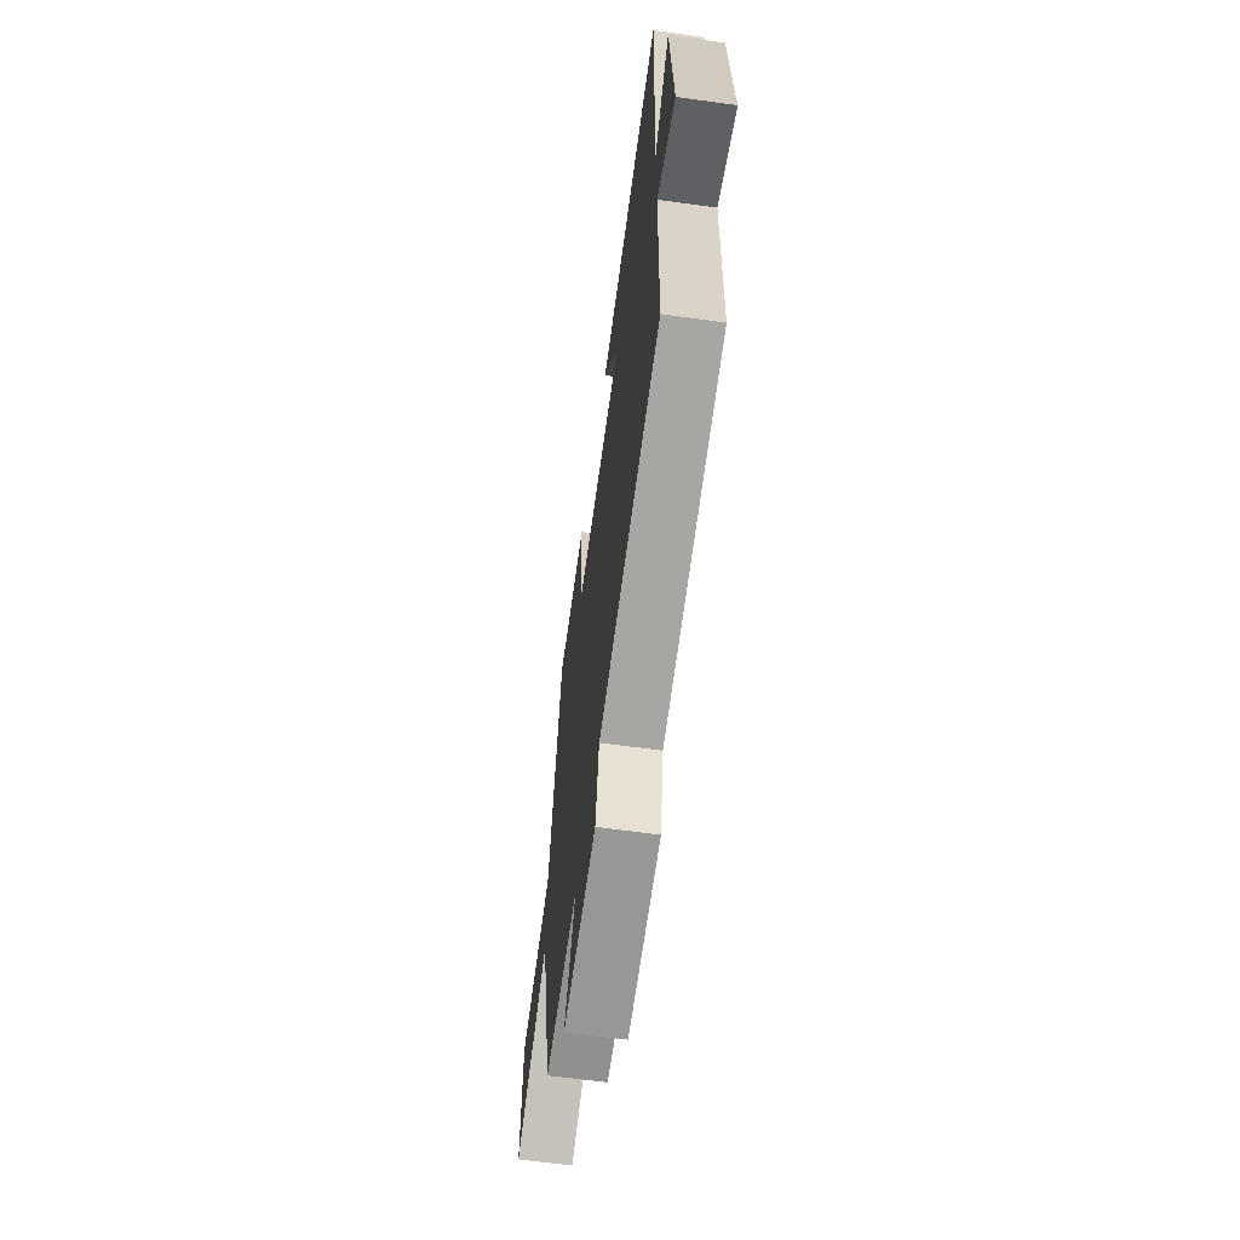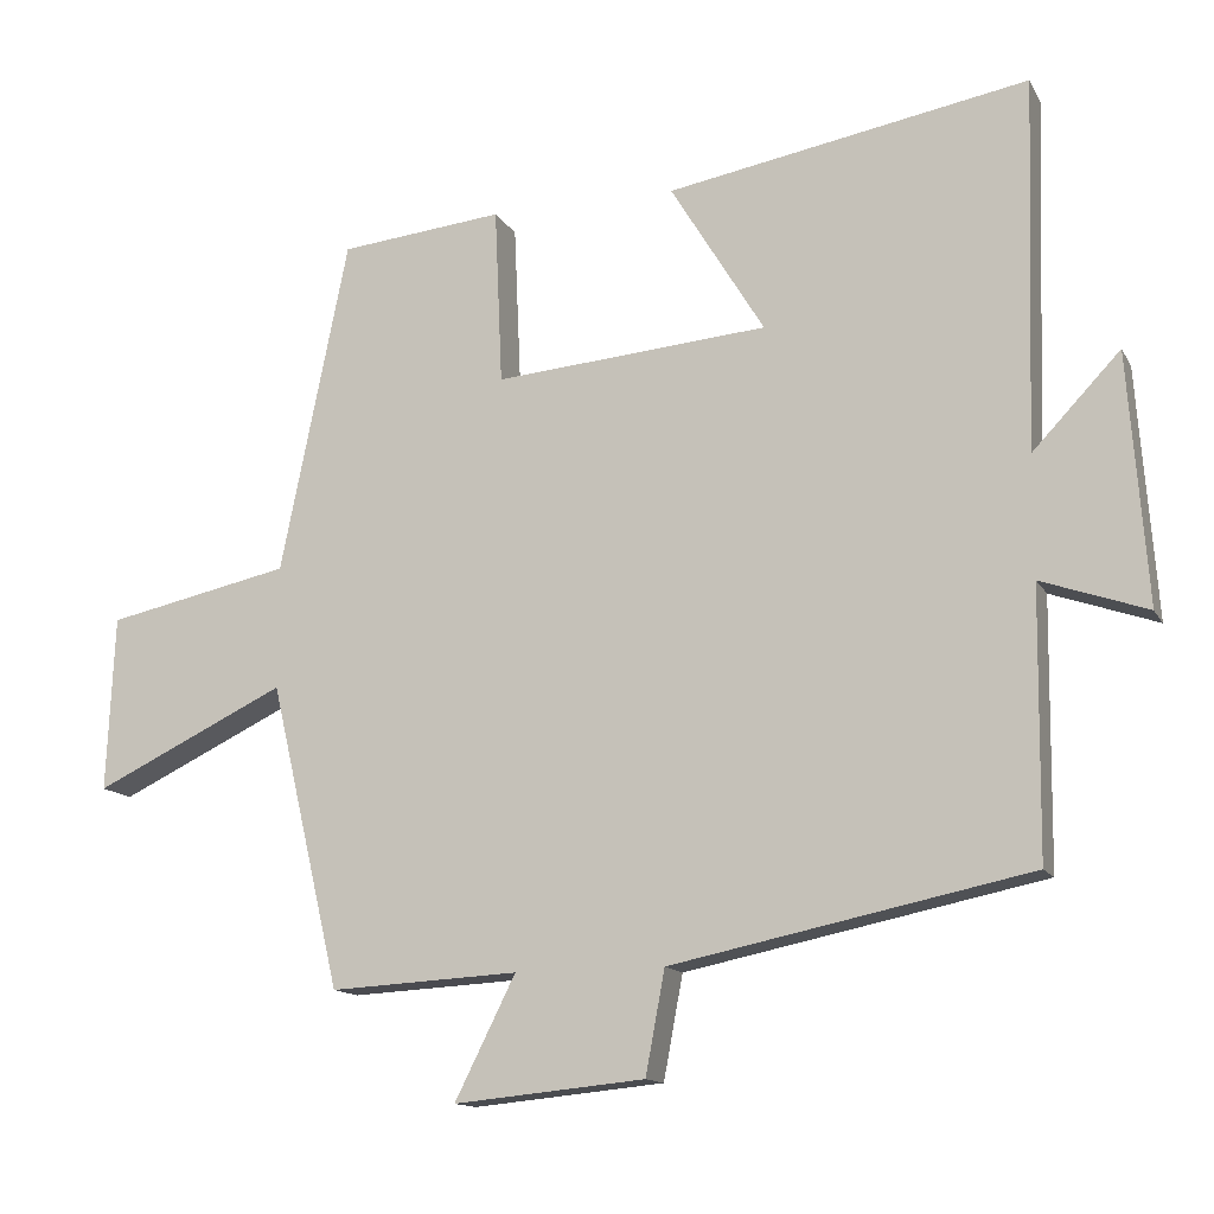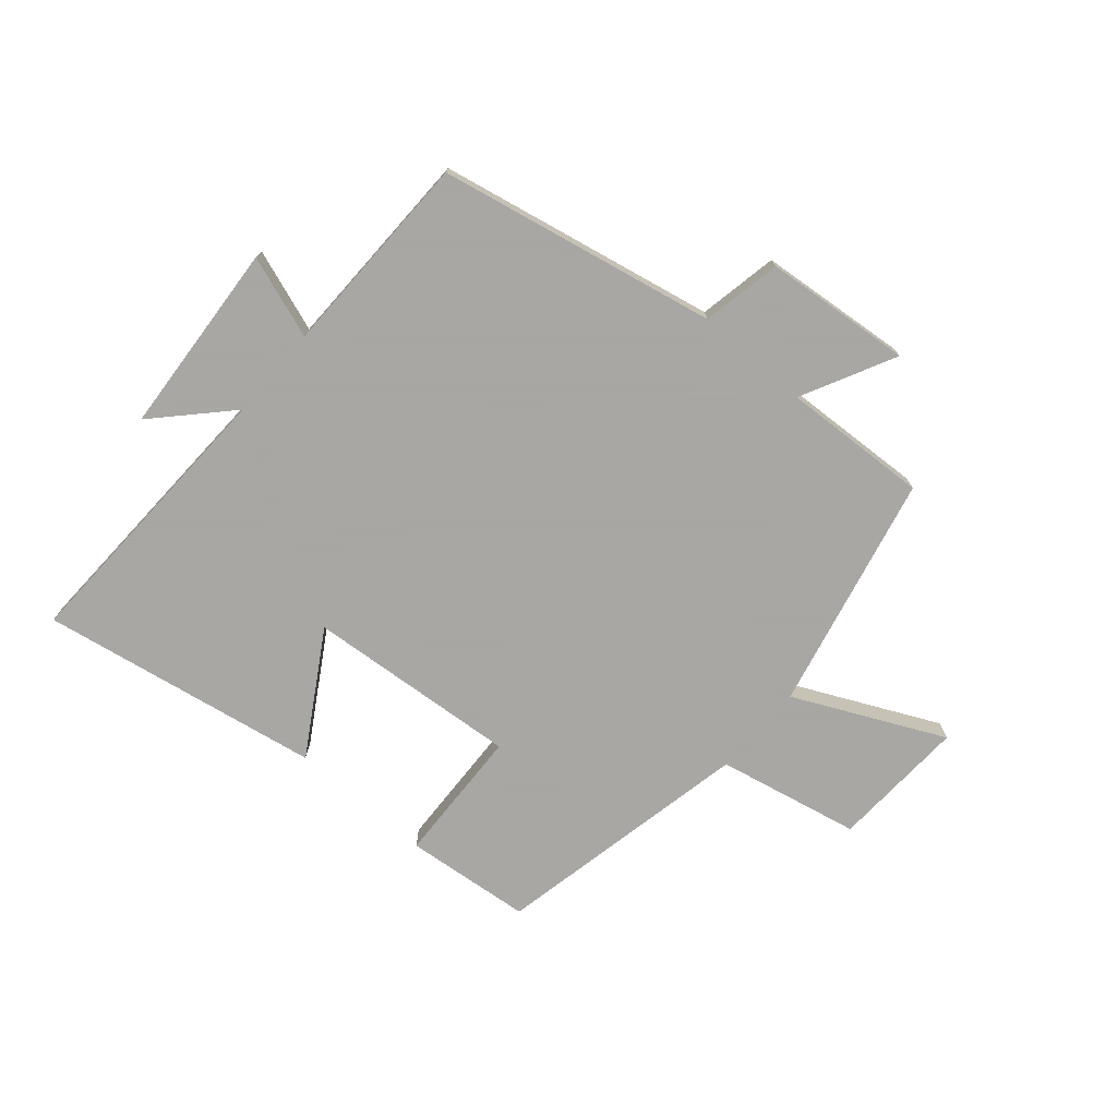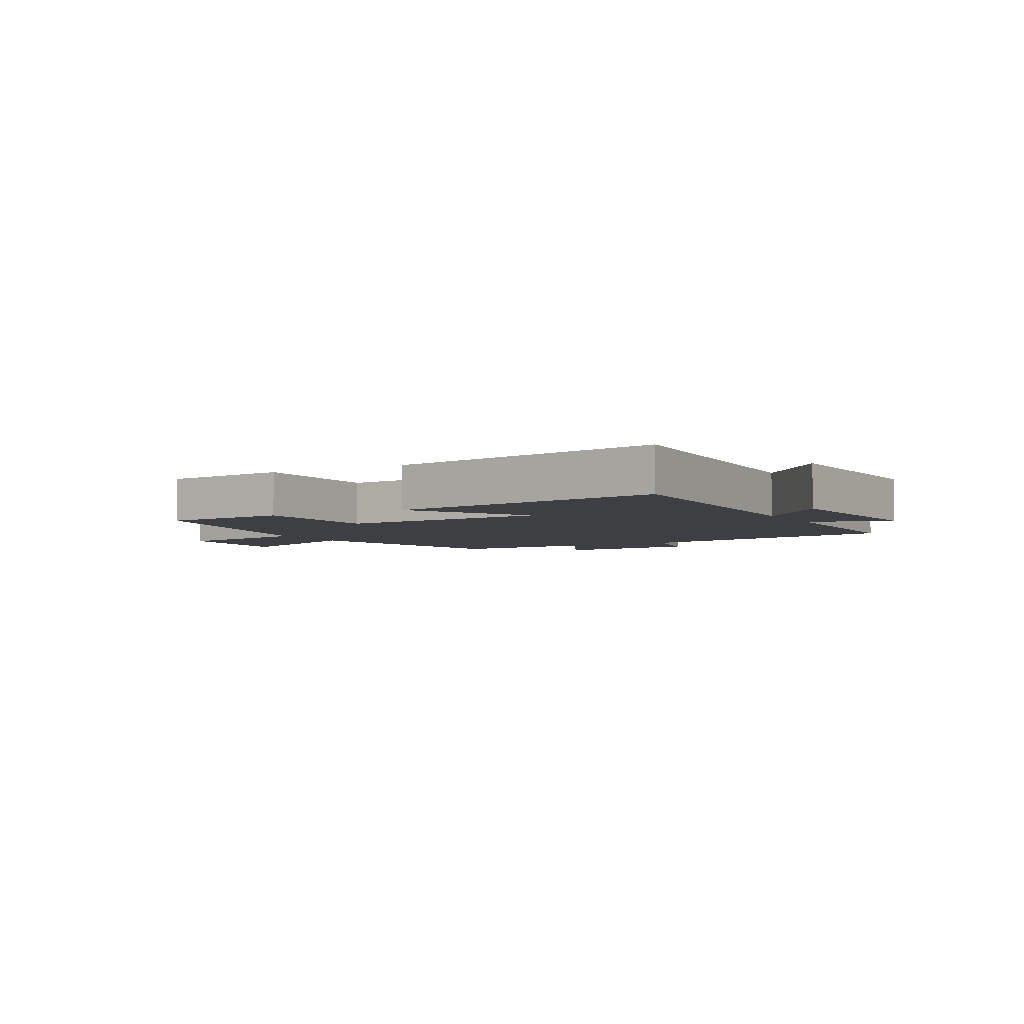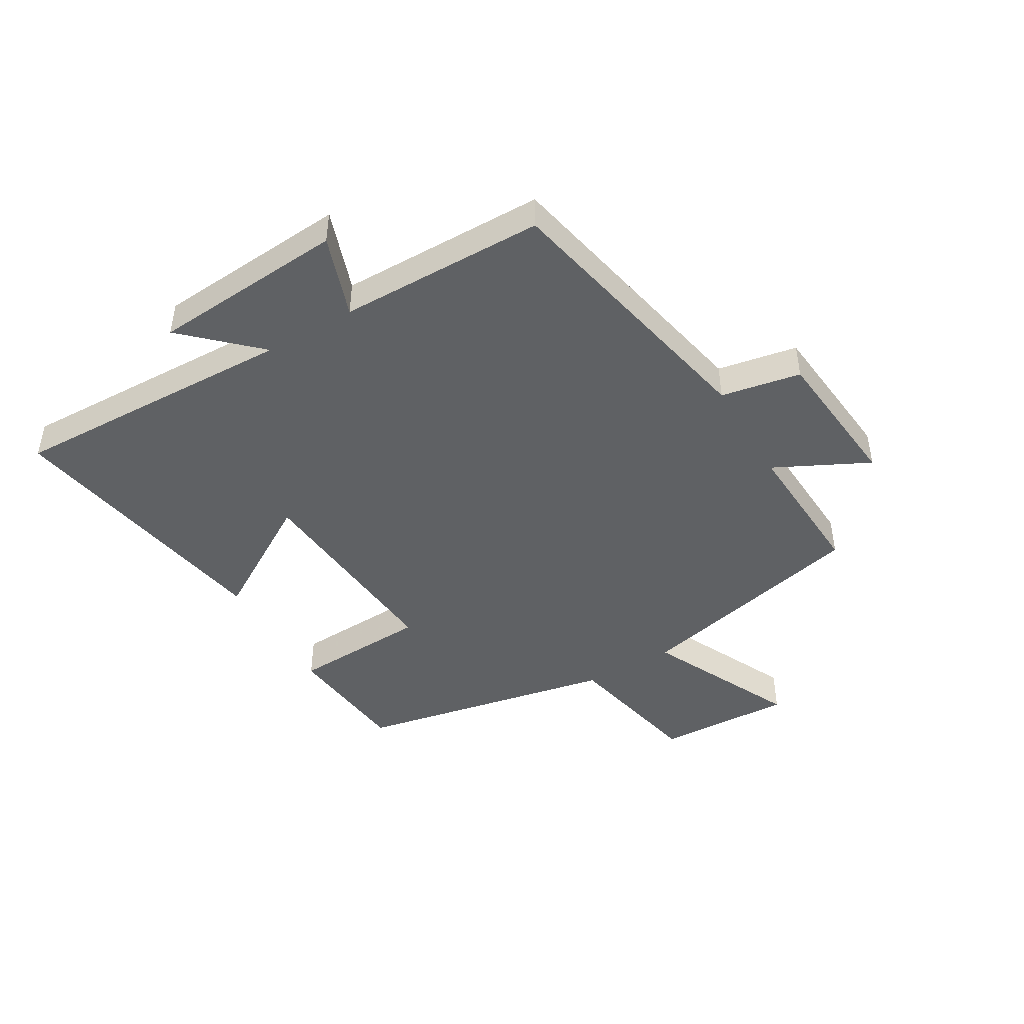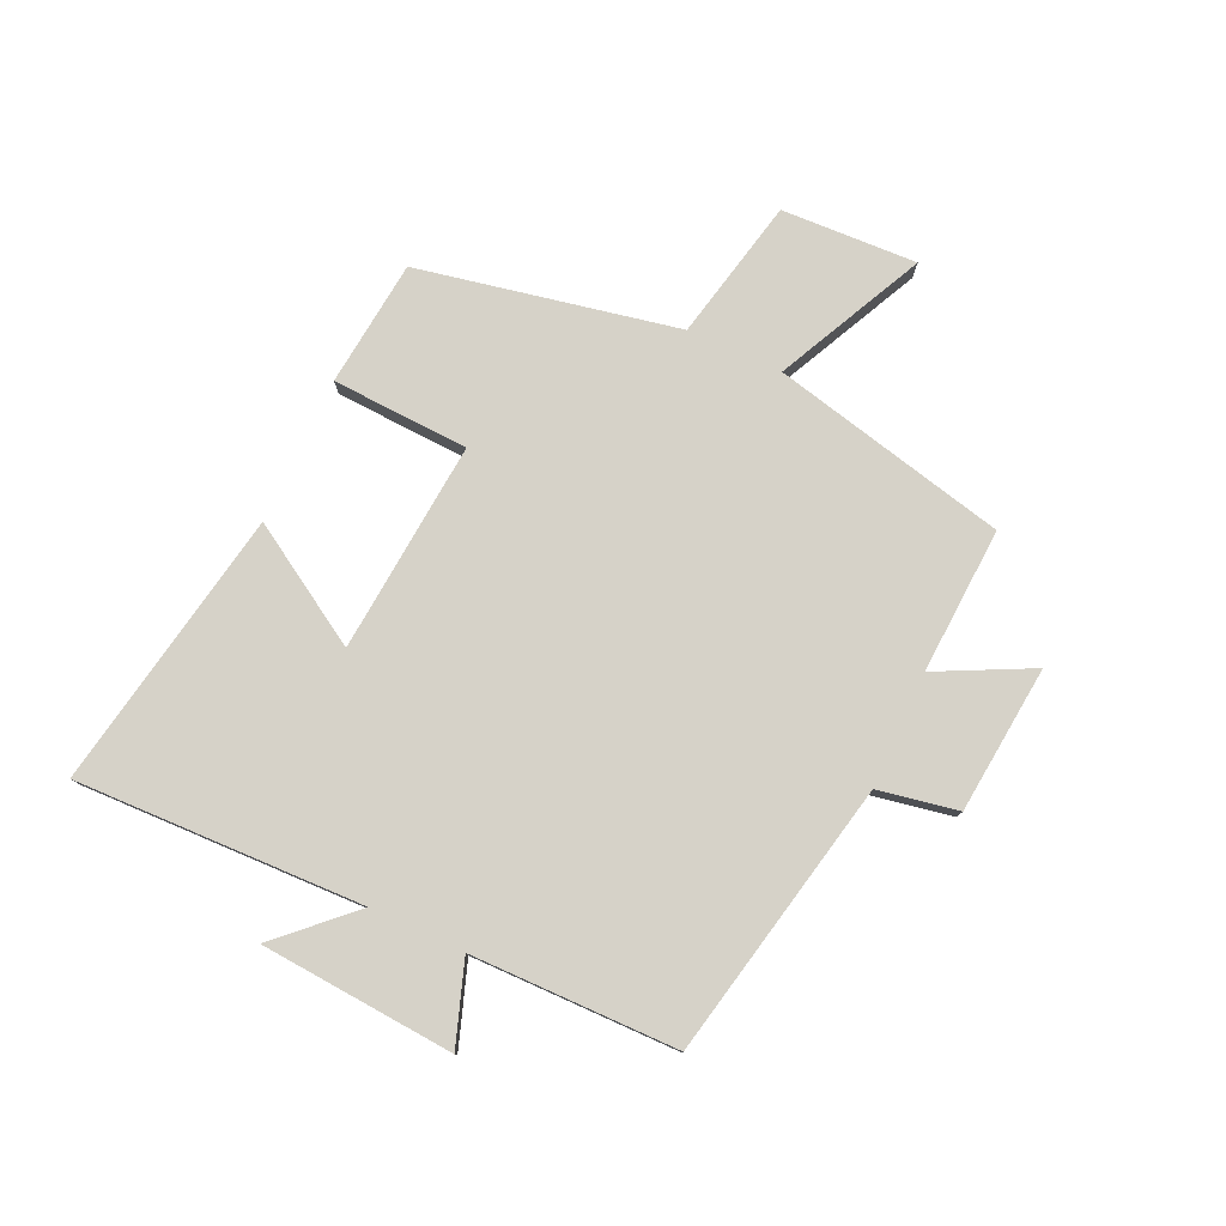
<metadata>
{"format":"obj","ext":"obj","renderer":"f3d","projection":"perspective","resolution":1024,"background":"white","views":[{"elev":-62.5,"azim":82.0,"up":"+Z"},{"elev":-13.6,"azim":19.5,"up":"+Z"},{"elev":-74.4,"azim":139.1,"up":"+Y"},{"elev":-4.2,"azim":28.8,"up":"+Y"},{"elev":-45.8,"azim":120.5,"up":"+Y"},{"elev":78.4,"azim":114.8,"up":"+Y"}]}
</metadata>
<code>
v 0.515 0.07 0.584
v 0.5 0.07 0.101
v 0.614 0.07 0.221
v 0.638 0.07 -0.105
v 0.5 0.07 -0.057
v 0.496 0.07 -0.404
v 0.031 0.07 -0.5
v 0.006 0.07 -0.634
v -0.242 0.07 -0.658
v -0.163 0.07 -0.5
v -0.408 0.07 -0.513
v -0.5 0.07 -0.117
v -0.749 0.07 -0.236
v -0.739 0.07 -0.008
v -0.5 0.07 0.043
v -0.412 0.07 0.478
v -0.199 0.07 0.5
v -0.189 0.07 0.27
v 0.167 0.07 0.3
v 0.045 0.07 0.5
v 0.515 0 0.584
v 0.5 0 0.101
v 0.614 0 0.221
v 0.638 0 -0.105
v 0.5 0 -0.057
v 0.496 0 -0.404
v 0.031 0 -0.5
v 0.006 0 -0.634
v -0.242 0 -0.658
v -0.163 0 -0.5
v -0.408 0 -0.513
v -0.5 0 -0.117
v -0.749 0 -0.236
v -0.739 0 -0.008
v -0.5 0 0.043
v -0.412 0 0.478
v -0.199 0 0.5
v -0.189 0 0.27
v 0.167 0 0.3
v 0.045 0 0.5
f 19 20 1 2
f 18 19 2
f 15 16 17 18
f 15 18 2
f 12 13 14 15
f 10 11 12 15
f 10 15 2
f 7 8 9 10
f 5 6 7 10
f 5 10 2
f 2 3 4 5
f 22 21 40 39
f 22 39 38
f 38 37 36 35
f 22 38 35
f 35 34 33 32
f 35 32 31 30
f 22 35 30
f 30 29 28 27
f 30 27 26 25
f 22 30 25
f 25 24 23 22
f 1 21 22 2
f 2 22 23 3
f 3 23 24 4
f 4 24 25 5
f 5 25 26 6
f 6 26 27 7
f 7 27 28 8
f 8 28 29 9
f 9 29 30 10
f 10 30 31 11
f 11 31 32 12
f 12 32 33 13
f 13 33 34 14
f 14 34 35 15
f 15 35 36 16
f 16 36 37 17
f 17 37 38 18
f 18 38 39 19
f 19 39 40 20
f 20 40 21 1

</code>
